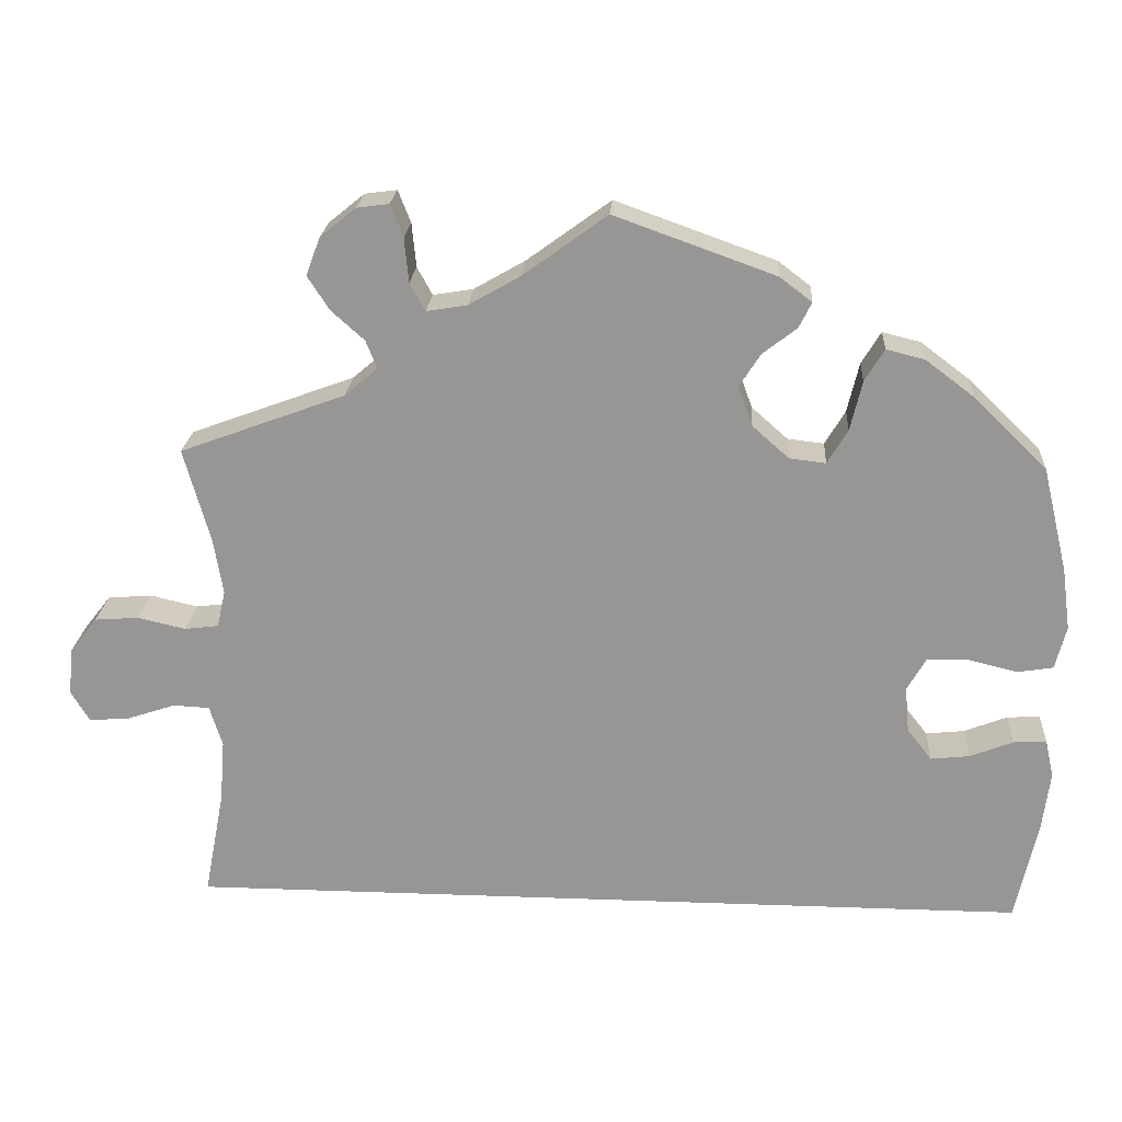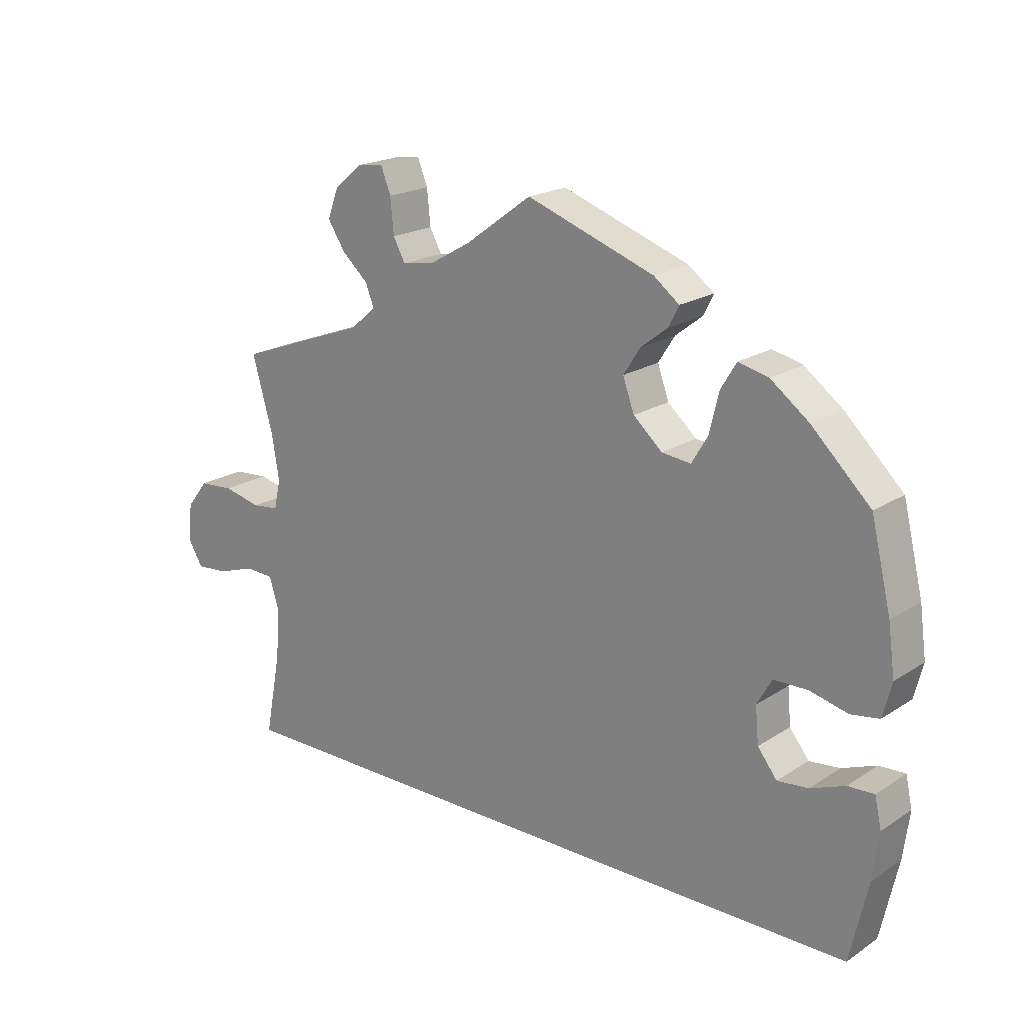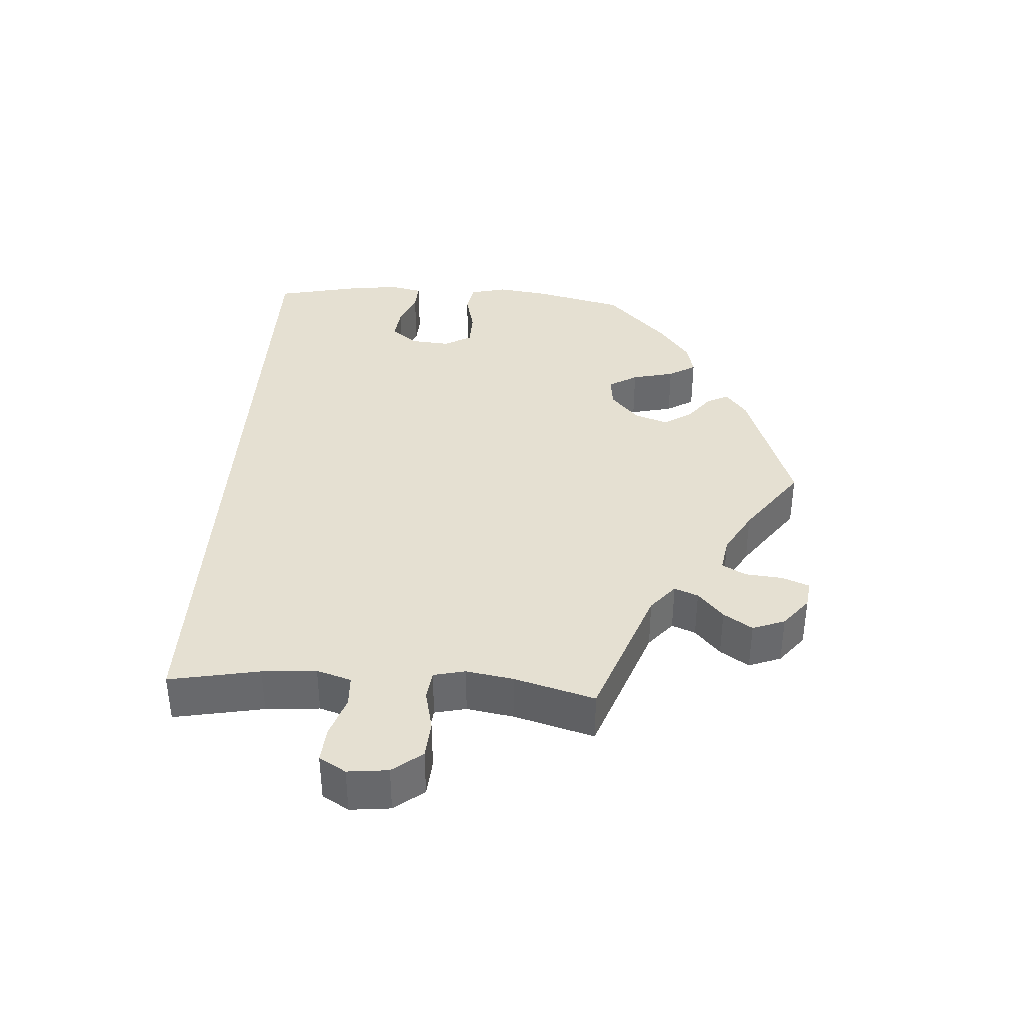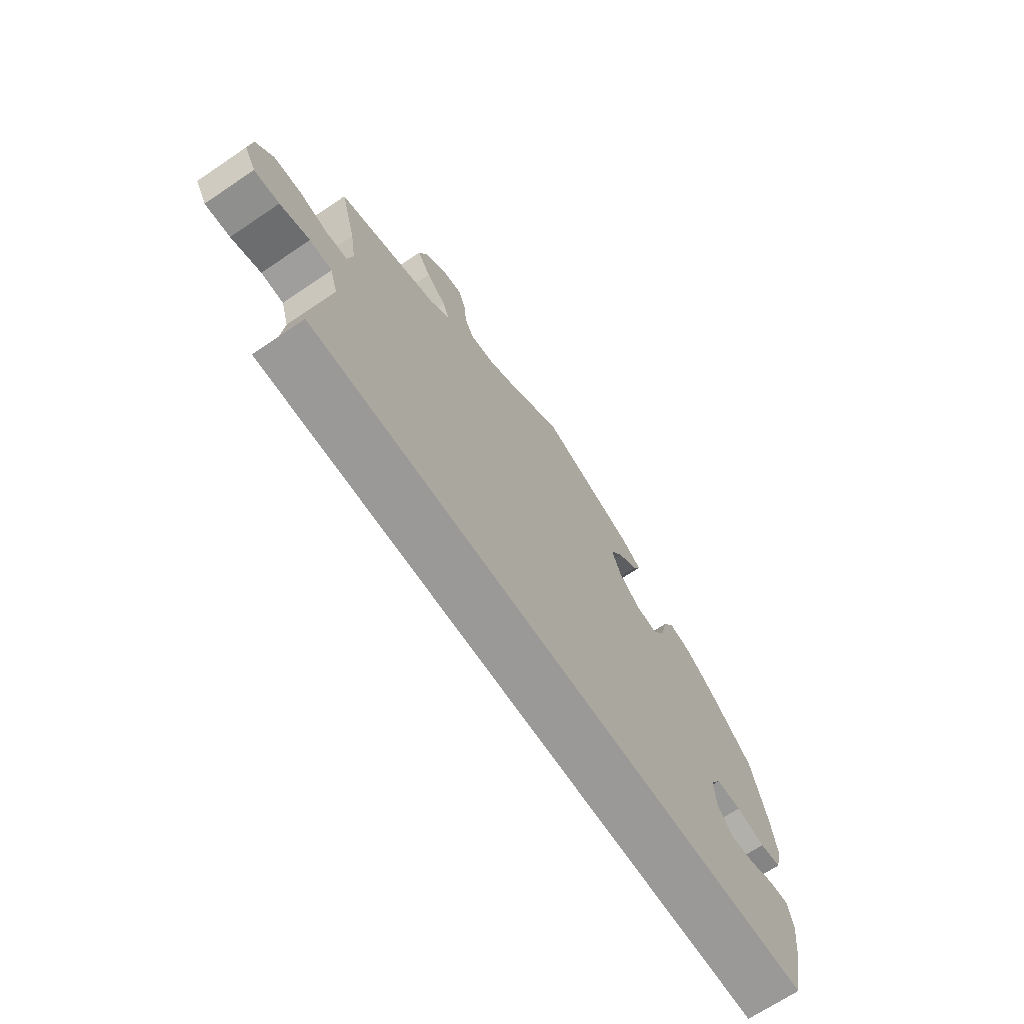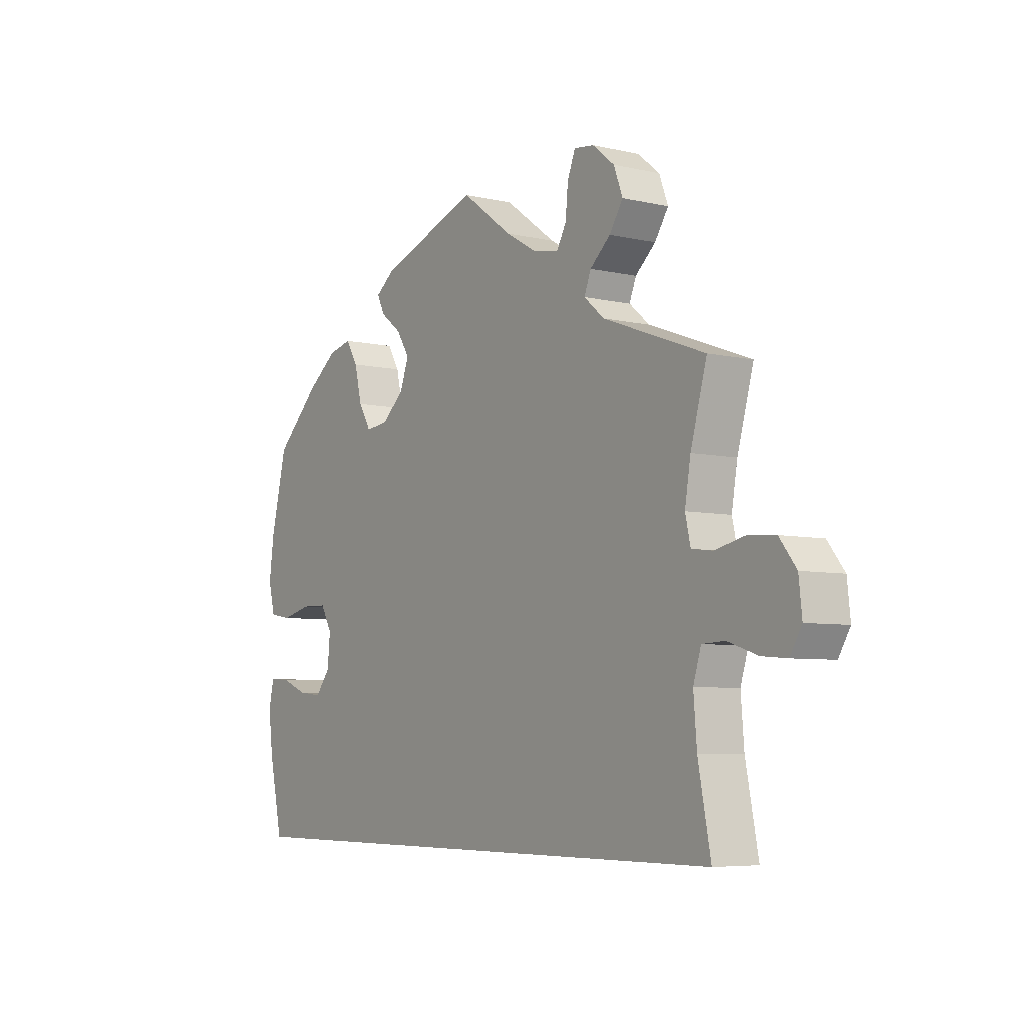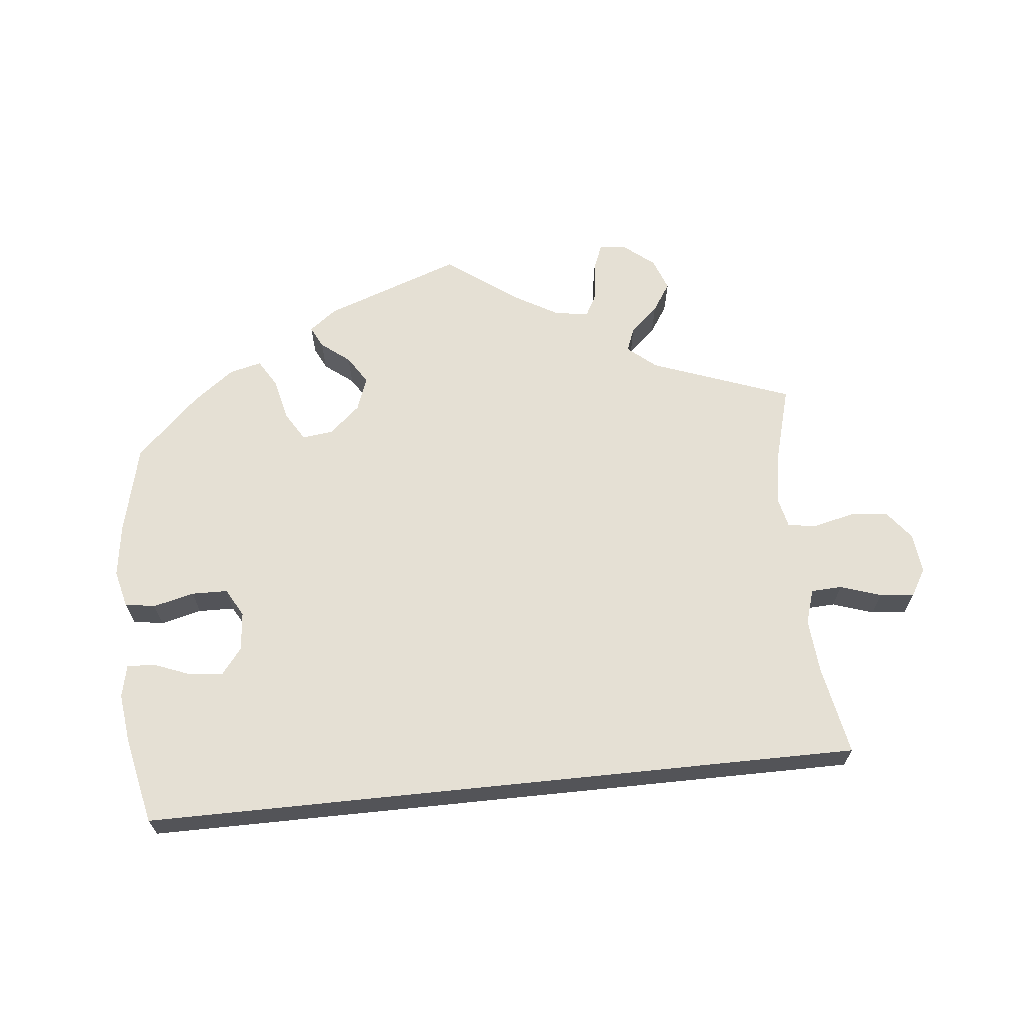
<metadata>
{"format":"obj","ext":"obj","renderer":"f3d","projection":"perspective","resolution":1024,"background":"white","views":[{"elev":21.6,"azim":3.7,"up":"+Z"},{"elev":19.9,"azim":40.2,"up":"+Z"},{"elev":37.7,"azim":-86.3,"up":"+Y"},{"elev":-69.0,"azim":-56.0,"up":"+Z"},{"elev":-6.1,"azim":-124.5,"up":"+Z"},{"elev":65.5,"azim":174.1,"up":"+Y"}]}
</metadata>
<code>
v -0.5 0.07 -0.289
v -0.476 0.07 -0.164
v -0.47 0.07 -0.089
v -0.485 0.07 -0.041
v -0.528 0.07 -0.039
v -0.585 0.07 -0.058
v -0.633 0.07 -0.062
v -0.655 0.07 -0.025
v -0.649 0.07 0.031
v -0.617 0.07 0.072
v -0.565 0.07 0.076
v -0.508 0.07 0.063
v -0.468 0.07 0.068
v -0.458 0.07 0.112
v -0.469 0.07 0.178
v -0.5 0.07 0.289
v -0.305 0.07 0.361
v -0.266 0.07 0.394
v -0.279 0.07 0.427
v -0.318 0.07 0.462
v -0.344 0.07 0.502
v -0.327 0.07 0.547
v -0.285 0.07 0.581
v -0.247 0.07 0.586
v -0.232 0.07 0.548
v -0.227 0.07 0.496
v -0.209 0.07 0.463
v -0.161 0.07 0.471
v -0.1 0.07 0.506
v -0.001 0.07 0.578
v 0.189 0.07 0.51
v 0.227 0.07 0.481
v 0.212 0.07 0.451
v 0.172 0.07 0.42
v 0.147 0.07 0.381
v 0.164 0.07 0.334
v 0.207 0.07 0.296
v 0.25 0.07 0.291
v 0.274 0.07 0.331
v 0.288 0.07 0.39
v 0.311 0.07 0.428
v 0.356 0.07 0.417
v 0.413 0.07 0.374
v 0.5 0.07 0.29
v 0.53 0.07 0.166
v 0.54 0.07 0.093
v 0.527 0.07 0.042
v 0.485 0.07 0.035
v 0.428 0.07 0.049
v 0.378 0.07 0.048
v 0.356 0.07 0.009
v 0.361 0.07 -0.045
v 0.39 0.07 -0.082
v 0.436 0.07 -0.077
v 0.487 0.07 -0.057
v 0.526 0.07 -0.055
v 0.536 0.07 -0.1
v 0.527 0.07 -0.17
v 0.501 0.07 -0.289
v -0.5 0 -0.289
v -0.476 0 -0.164
v -0.47 0 -0.089
v -0.485 0 -0.041
v -0.528 0 -0.039
v -0.585 0 -0.058
v -0.633 0 -0.062
v -0.655 0 -0.025
v -0.649 0 0.031
v -0.617 0 0.072
v -0.565 0 0.076
v -0.508 0 0.063
v -0.468 0 0.068
v -0.458 0 0.112
v -0.469 0 0.178
v -0.5 0 0.289
v -0.305 0 0.361
v -0.266 0 0.394
v -0.279 0 0.427
v -0.318 0 0.462
v -0.344 0 0.502
v -0.327 0 0.547
v -0.285 0 0.581
v -0.247 0 0.586
v -0.232 0 0.548
v -0.227 0 0.496
v -0.209 0 0.463
v -0.161 0 0.471
v -0.1 0 0.506
v -0.001 0 0.578
v 0.189 0 0.51
v 0.227 0 0.481
v 0.212 0 0.451
v 0.172 0 0.42
v 0.147 0 0.381
v 0.164 0 0.334
v 0.207 0 0.296
v 0.25 0 0.291
v 0.274 0 0.331
v 0.288 0 0.39
v 0.311 0 0.428
v 0.356 0 0.417
v 0.413 0 0.374
v 0.5 0 0.29
v 0.53 0 0.166
v 0.54 0 0.093
v 0.527 0 0.042
v 0.485 0 0.035
v 0.428 0 0.049
v 0.378 0 0.048
v 0.356 0 0.009
v 0.361 0 -0.045
v 0.39 0 -0.082
v 0.436 0 -0.077
v 0.487 0 -0.057
v 0.526 0 -0.055
v 0.536 0 -0.1
v 0.527 0 -0.17
v 0.501 0 -0.289
f 58 59 1 2
f 57 58 2 3
f 54 55 56 57
f 53 54 57
f 53 57 3 4
f 52 53 4
f 51 52 4 5
f 50 51 5
f 46 47 48 49
f 46 49 50
f 45 46 50 5
f 39 40 41 42
f 38 39 42 43
f 31 32 33 34
f 29 30 31 34
f 28 29 34 35
f 27 28 35 36
f 23 24 25 26
f 23 26 27
f 22 23 27
f 19 20 21 22
f 19 22 27
f 18 19 27 36
f 15 16 17
f 14 15 17 18
f 13 14 18 36
f 9 10 11 12
f 9 12 13
f 8 9 13
f 5 6 7 8
f 38 43 44 45
f 37 38 45 5
f 13 36 37
f 5 8 13 37
f 61 60 118 117
f 62 61 117 116
f 116 115 114 113
f 116 113 112
f 63 62 116 112
f 63 112 111
f 64 63 111 110
f 64 110 109
f 108 107 106 105
f 109 108 105
f 64 109 105 104
f 101 100 99 98
f 102 101 98 97
f 93 92 91 90
f 93 90 89 88
f 94 93 88 87
f 95 94 87 86
f 85 84 83 82
f 86 85 82
f 86 82 81
f 81 80 79 78
f 86 81 78
f 95 86 78 77
f 76 75 74
f 77 76 74 73
f 95 77 73 72
f 71 70 69 68
f 72 71 68
f 72 68 67
f 67 66 65 64
f 104 103 102 97
f 64 104 97 96
f 96 95 72
f 96 72 67 64
f 1 60 61 2
f 2 61 62 3
f 3 62 63 4
f 4 63 64 5
f 5 64 65 6
f 6 65 66 7
f 7 66 67 8
f 8 67 68 9
f 9 68 69 10
f 10 69 70 11
f 11 70 71 12
f 12 71 72 13
f 13 72 73 14
f 14 73 74 15
f 15 74 75 16
f 16 75 76 17
f 17 76 77 18
f 18 77 78 19
f 19 78 79 20
f 20 79 80 21
f 21 80 81 22
f 22 81 82 23
f 23 82 83 24
f 24 83 84 25
f 25 84 85 26
f 26 85 86 27
f 27 86 87 28
f 28 87 88 29
f 29 88 89 30
f 30 89 90 31
f 31 90 91 32
f 32 91 92 33
f 33 92 93 34
f 34 93 94 35
f 35 94 95 36
f 36 95 96 37
f 37 96 97 38
f 38 97 98 39
f 39 98 99 40
f 40 99 100 41
f 41 100 101 42
f 42 101 102 43
f 43 102 103 44
f 44 103 104 45
f 45 104 105 46
f 46 105 106 47
f 47 106 107 48
f 48 107 108 49
f 49 108 109 50
f 50 109 110 51
f 51 110 111 52
f 52 111 112 53
f 53 112 113 54
f 54 113 114 55
f 55 114 115 56
f 56 115 116 57
f 57 116 117 58
f 58 117 118 59
f 59 118 60 1

</code>
